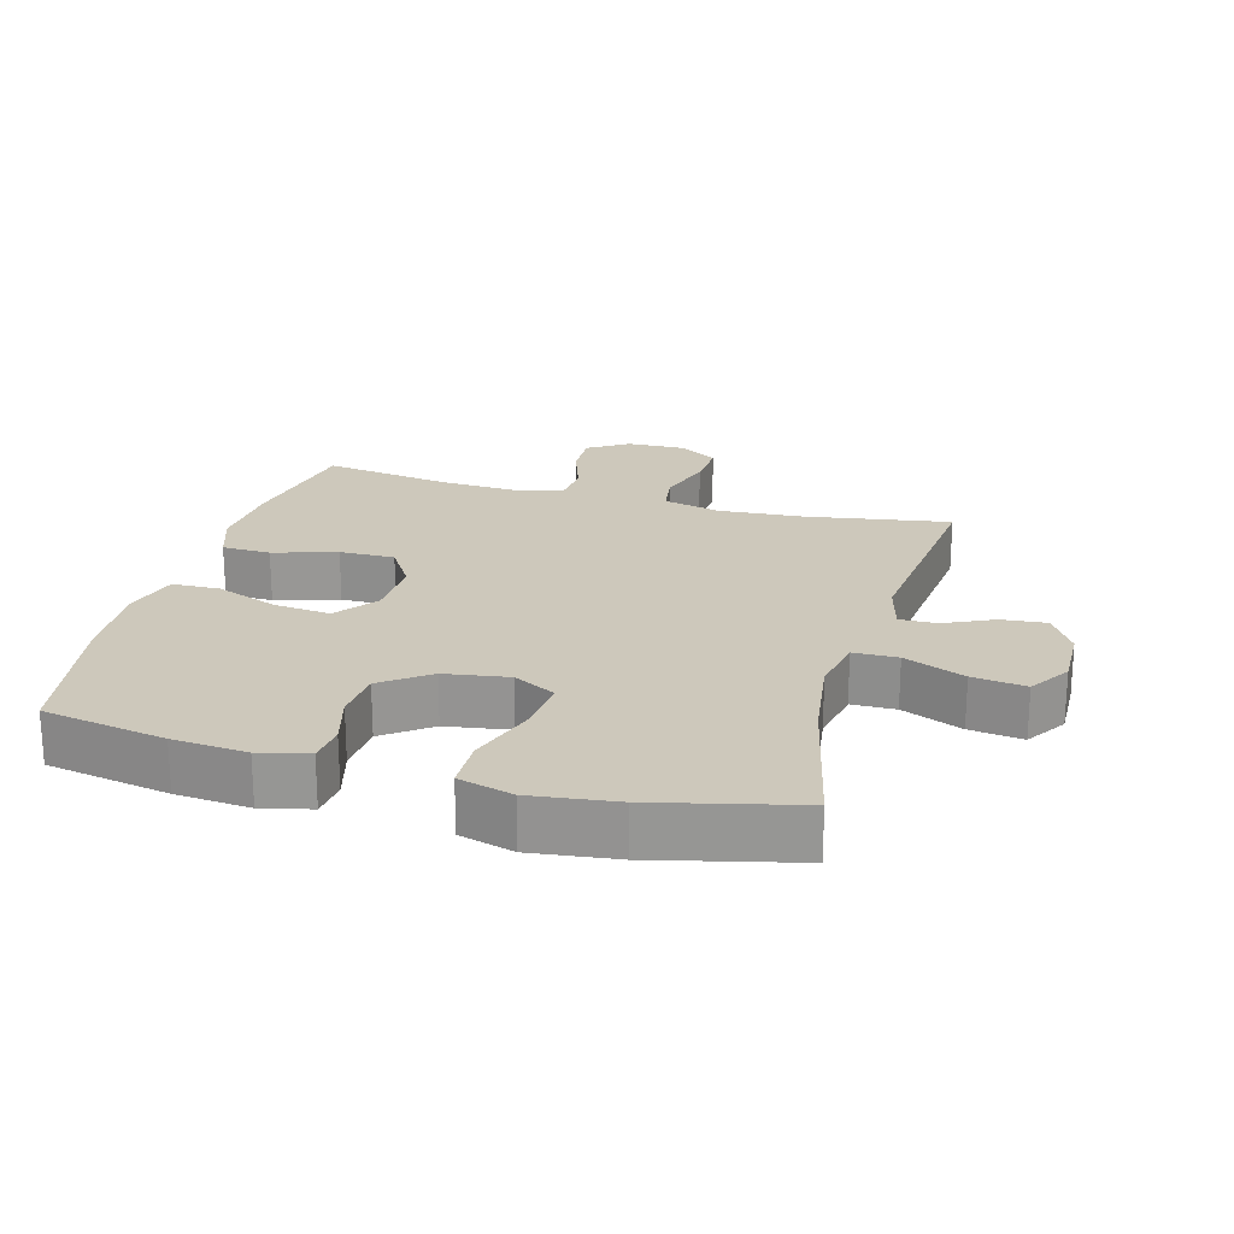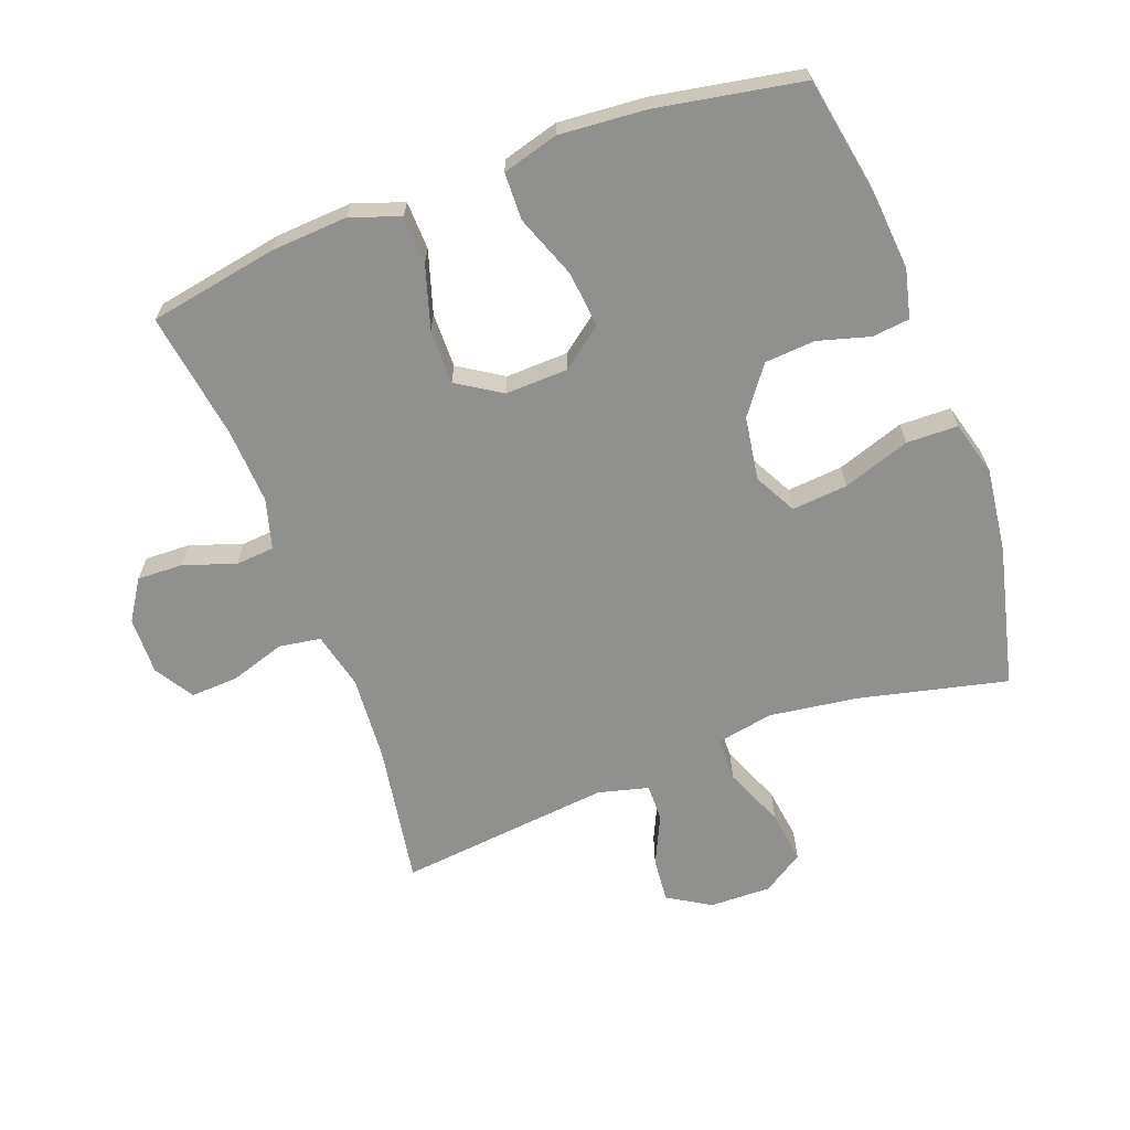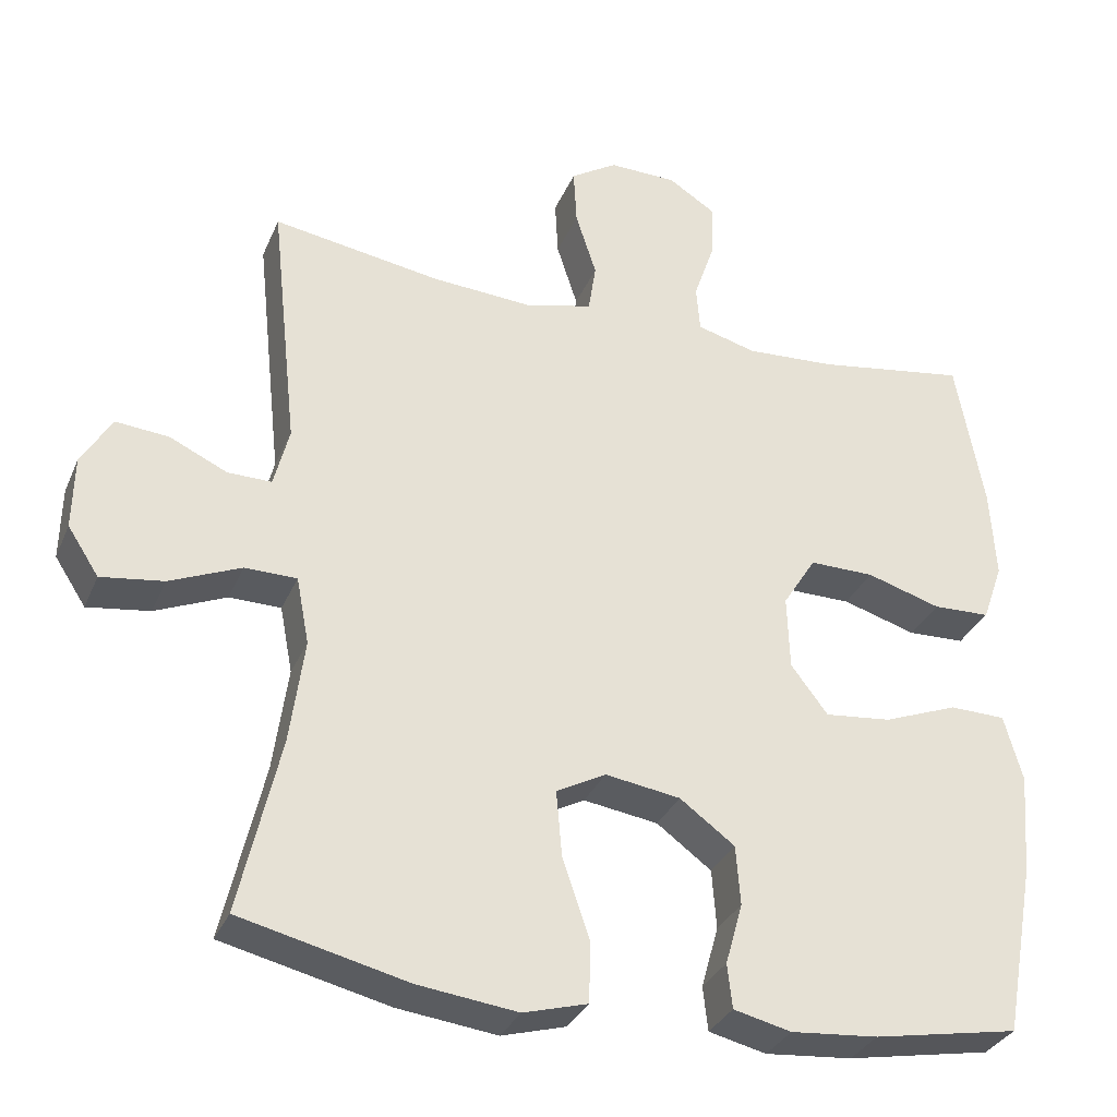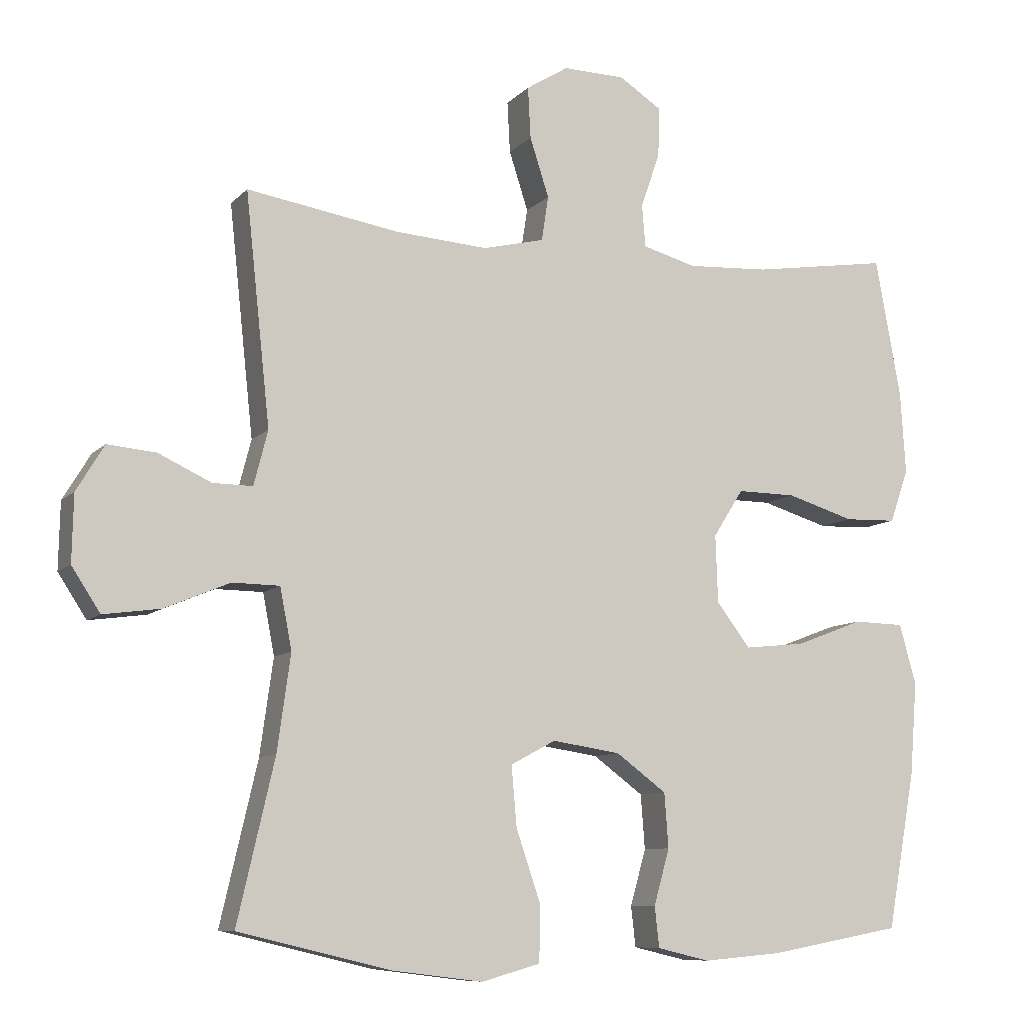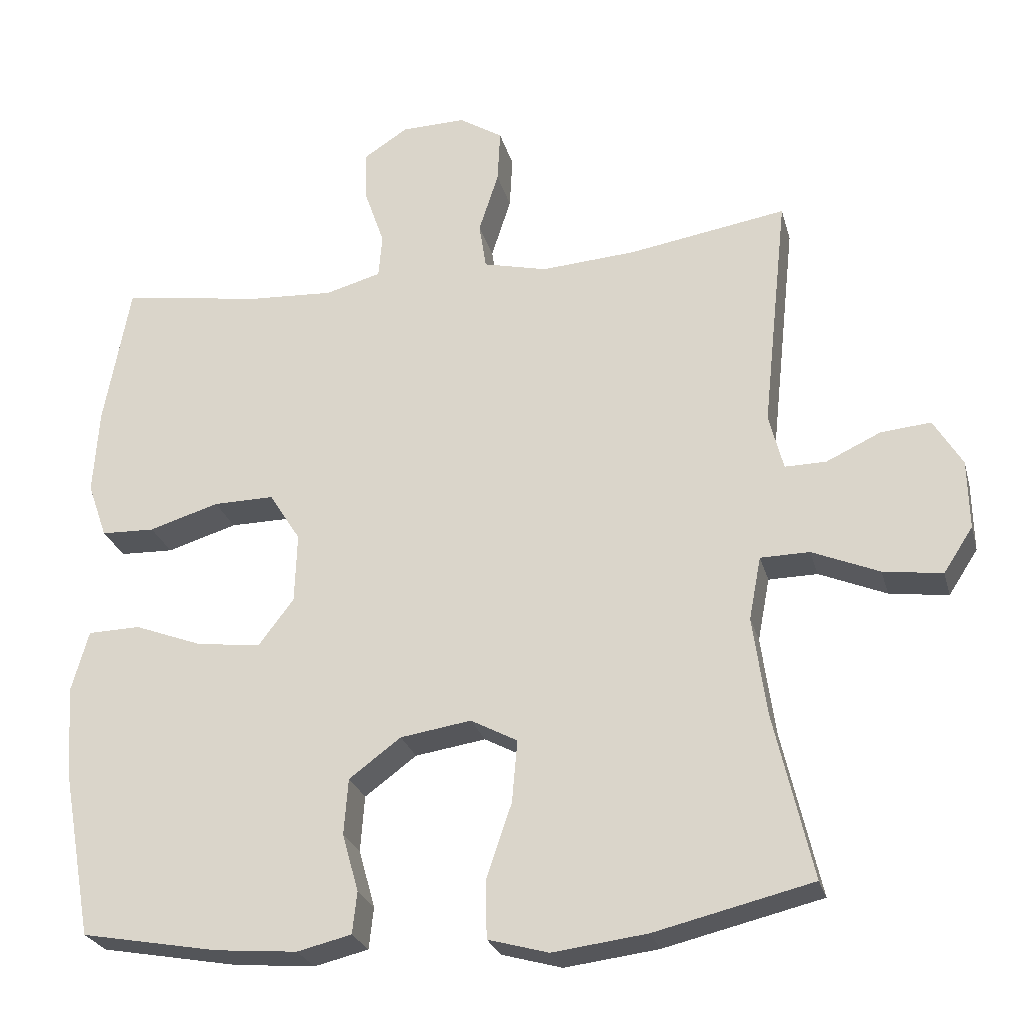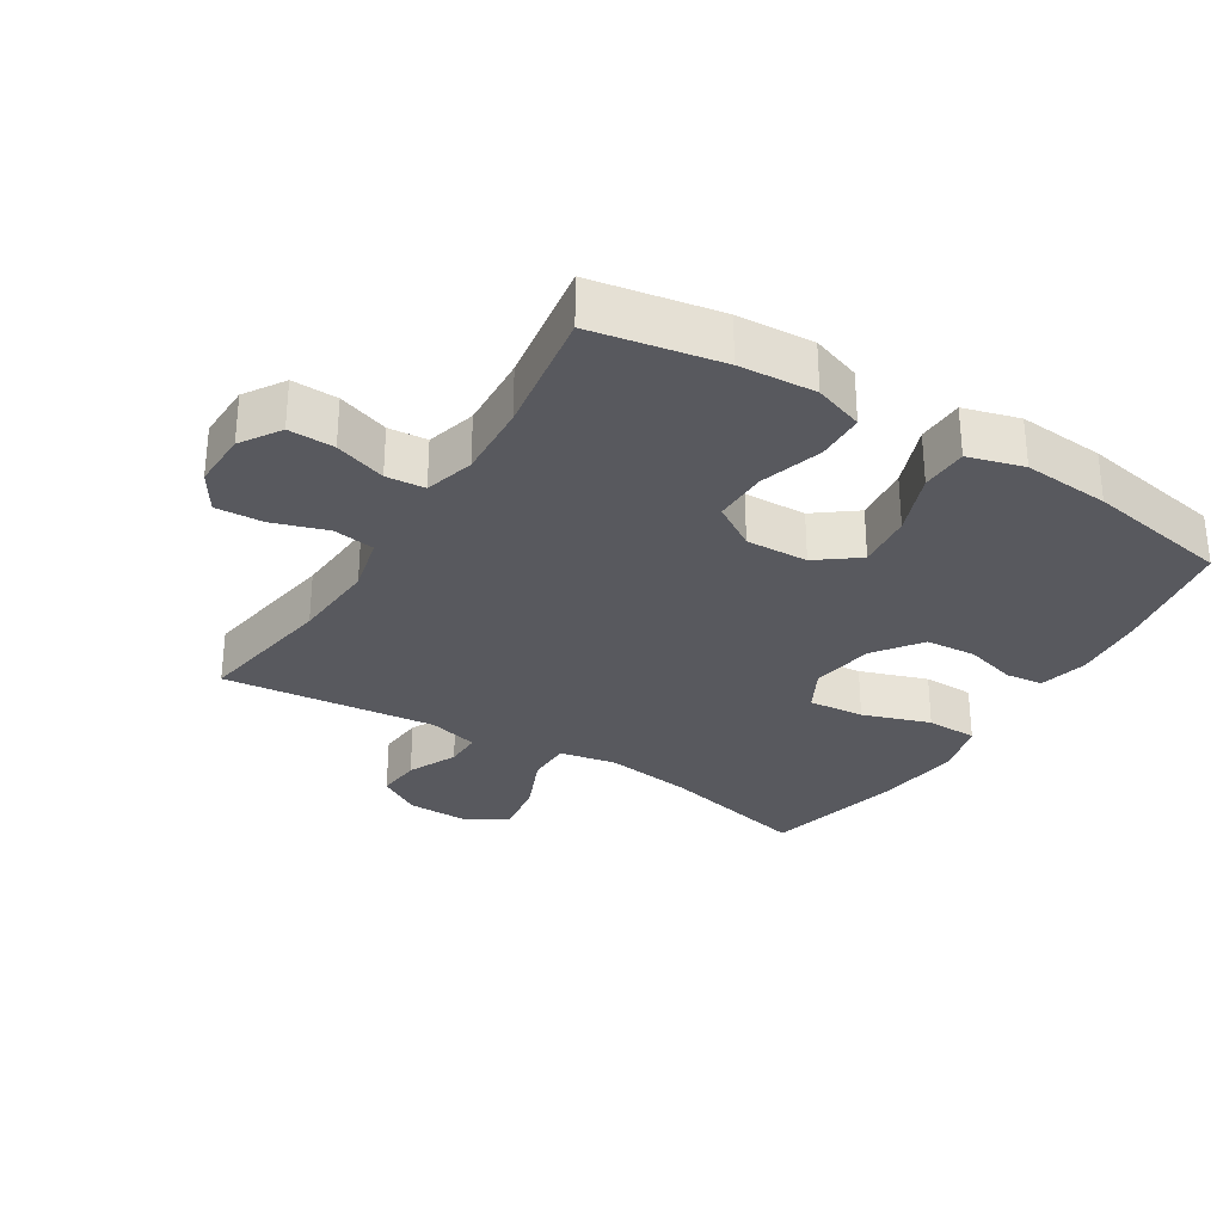
<metadata>
{"format":"obj","ext":"obj","renderer":"f3d","projection":"perspective","resolution":1024,"background":"white","views":[{"elev":22.0,"azim":-164.5,"up":"+Y"},{"elev":-65.6,"azim":110.4,"up":"+Y"},{"elev":-31.9,"azim":-20.4,"up":"+Z"},{"elev":-8.9,"azim":-23.5,"up":"+Z"},{"elev":-25.6,"azim":-165.8,"up":"+Z"},{"elev":-30.3,"azim":58.2,"up":"+Y"}]}
</metadata>
<code>
o path4212
v 0.3221 0.0375 0.4487
v 0.2038 0.0375 0.442
v 0.1262 0.0375 0.4635
v 0.1212 0.0375 0.5242
v 0.1487 0.0375 0.6042
v 0.151 0.0375 0.6759
v 0.08886 0.0375 0.7159
v -0.000641 0.0375 0.7178
v -0.06162 0.0375 0.6798
v -0.05764 0.0375 0.6053
v -0.03015 0.0375 0.52
v -0.0401 0.0375 0.4553
v -0.1292 0.0375 0.4338
v -0.262 0.0375 0.443
v -0.4822 0.0375 0.479
v -0.4466 0.0375 0.1465
v -0.4667 0.0375 0.06792
v -0.5243 0.0375 0.06866
v -0.6006 0.0375 0.1042
v -0.67 0.0375 0.1104
v -0.71 0.0375 0.0444
v -0.7121 0.0375 -0.05185
v -0.671 0.0375 -0.115
v -0.5887 0.0375 -0.1036
v -0.4949 0.0375 -0.06423
v -0.4264 0.0375 -0.06513
v -0.4096 0.0375 -0.1534
v -0.4286 0.0375 -0.2912
v -0.4822 0.0375 -0.5227
v -0.2619 0.0375 -0.5756
v -0.1306 0.0375 -0.5921
v -0.04608 0.0375 -0.5686
v -0.04429 0.0375 -0.4888
v -0.07996 0.0375 -0.384
v -0.08758 0.0375 -0.2972
v -0.02251 0.0375 -0.2626
v 0.07622 0.0375 -0.2778
v 0.1487 0.0375 -0.3315
v 0.1545 0.0375 -0.4099
v 0.1319 0.0375 -0.4907
v 0.1384 0.0375 -0.5489
v 0.2141 0.0375 -0.567
v 0.3287 0.0375 -0.5572
v 0.5197 0.0375 -0.5227
v 0.5604 0.0375 -0.2967
v 0.5709 0.0375 -0.162
v 0.5465 0.0375 -0.07524
v 0.4731 0.0375 -0.0734
v 0.3754 0.0375 -0.1104
v 0.2877 0.0375 -0.1196
v 0.239 0.0375 -0.05545
v 0.2358 0.0375 0.04174
v 0.2792 0.0375 0.1104
v 0.3643 0.0375 0.1096
v 0.462 0.0375 0.07977
v 0.537 0.0375 0.0822
v 0.564 0.0375 0.1593
v 0.5563 0.0375 0.2788
v 0.5197 0.0375 0.479
v 0.3221 -0.0375 0.4487
v 0.2038 -0.0375 0.442
v 0.1262 -0.0375 0.4635
v 0.1212 -0.0375 0.5242
v 0.1487 -0.0375 0.6042
v 0.151 -0.0375 0.6759
v 0.08886 -0.0375 0.7159
v -0.000641 -0.0375 0.7178
v -0.06162 -0.0375 0.6798
v -0.05764 -0.0375 0.6053
v -0.03015 -0.0375 0.52
v -0.0401 -0.0375 0.4553
v -0.1292 -0.0375 0.4338
v -0.262 -0.0375 0.443
v -0.4822 -0.0375 0.479
v -0.4466 -0.0375 0.1465
v -0.4667 -0.0375 0.06792
v -0.5243 -0.0375 0.06866
v -0.6006 -0.0375 0.1042
v -0.67 -0.0375 0.1104
v -0.71 -0.0375 0.0444
v -0.7121 -0.0375 -0.05185
v -0.671 -0.0375 -0.115
v -0.5887 -0.0375 -0.1036
v -0.4949 -0.0375 -0.06423
v -0.4264 -0.0375 -0.06513
v -0.4096 -0.0375 -0.1534
v -0.4286 -0.0375 -0.2912
v -0.4822 -0.0375 -0.5227
v -0.2619 -0.0375 -0.5756
v -0.1306 -0.0375 -0.5921
v -0.04608 -0.0375 -0.5686
v -0.04429 -0.0375 -0.4888
v -0.07996 -0.0375 -0.384
v -0.08758 -0.0375 -0.2972
v -0.02251 -0.0375 -0.2626
v 0.07622 -0.0375 -0.2778
v 0.1487 -0.0375 -0.3315
v 0.1545 -0.0375 -0.4099
v 0.1319 -0.0375 -0.4907
v 0.1384 -0.0375 -0.5489
v 0.2141 -0.0375 -0.567
v 0.3287 -0.0375 -0.5572
v 0.5197 -0.0375 -0.5227
v 0.5604 -0.0375 -0.2967
v 0.5709 -0.0375 -0.162
v 0.5465 -0.0375 -0.07524
v 0.4731 -0.0375 -0.0734
v 0.3754 -0.0375 -0.1104
v 0.2877 -0.0375 -0.1196
v 0.239 -0.0375 -0.05545
v 0.2358 -0.0375 0.04174
v 0.2792 -0.0375 0.1104
v 0.3643 -0.0375 0.1096
v 0.462 -0.0375 0.07977
v 0.537 -0.0375 0.0822
v 0.564 -0.0375 0.1593
v 0.5563 -0.0375 0.2788
v 0.5197 -0.0375 0.479
v 0.08886 0.0375 0.7159
v -0.000641 0.0375 0.7178
v -0.06162 0.0375 0.6798
v -0.06162 0.0375 0.6798
v 0.151 0.0375 0.6759
v -0.05764 0.0375 0.6053
v 0.1487 0.0375 0.6042
v -0.03015 0.0375 0.52
v 0.1212 0.0375 0.5242
v 0.1262 0.0375 0.4635
v 0.1262 0.0375 0.4635
v -0.0401 0.0375 0.4553
v -0.0401 0.0375 0.4553
v 0.5197 0.0375 0.479
v 0.5197 0.0375 0.479
v 0.3221 0.0375 0.4487
v 0.2038 0.0375 0.442
v -0.262 0.0375 0.443
v -0.4822 0.0375 0.479
v -0.4822 0.0375 0.479
v -0.1292 0.0375 0.4338
v 0.5563 0.0375 0.2788
v 0.564 0.0375 0.1593
v -0.4466 0.0375 0.1465
v 0.537 0.0375 0.0822
v 0.537 0.0375 0.0822
v 0.2792 0.0375 0.1104
v 0.3643 0.0375 0.1096
v -0.4667 0.0375 0.06792
v -0.4667 0.0375 0.06792
v 0.2358 0.0375 0.04174
v -0.6006 0.0375 0.1042
v -0.67 0.0375 0.1104
v -0.67 0.0375 0.1104
v -0.71 0.0375 0.0444
v 0.462 0.0375 0.07977
v -0.5243 0.0375 0.06866
v -0.7121 0.0375 -0.05185
v 0.239 0.0375 -0.05545
v -0.671 0.0375 -0.115
v -0.671 0.0375 -0.115
v 0.2877 0.0375 -0.1196
v -0.4949 0.0375 -0.06423
v -0.4264 0.0375 -0.06513
v -0.4264 0.0375 -0.06513
v -0.5887 0.0375 -0.1036
v -0.4096 0.0375 -0.1534
v 0.5465 0.0375 -0.07524
v 0.5465 0.0375 -0.07524
v 0.4731 0.0375 -0.0734
v 0.3754 0.0375 -0.1104
v 0.5709 0.0375 -0.162
v -0.4286 0.0375 -0.2912
v 0.5604 0.0375 -0.2967
v -0.02251 0.0375 -0.2626
v 0.07622 0.0375 -0.2778
v -0.08758 0.0375 -0.2972
v -0.08758 0.0375 -0.2972
v 0.1487 0.0375 -0.3315
v -0.07996 0.0375 -0.384
v 0.1545 0.0375 -0.4099
v -0.04429 0.0375 -0.4888
v 0.1319 0.0375 -0.4907
v 0.5197 0.0375 -0.5227
v 0.5197 0.0375 -0.5227
v -0.04608 0.0375 -0.5686
v -0.04608 0.0375 -0.5686
v 0.1384 0.0375 -0.5489
v 0.1384 0.0375 -0.5489
v -0.4822 0.0375 -0.5227
v -0.4822 0.0375 -0.5227
v 0.3287 0.0375 -0.5572
v -0.2619 0.0375 -0.5756
v 0.2141 0.0375 -0.567
v -0.1306 0.0375 -0.5921
v 0.08886 -0.0375 0.7159
v -0.000641 -0.0375 0.7178
v -0.06162 -0.0375 0.6798
v -0.06162 -0.0375 0.6798
v 0.151 -0.0375 0.6759
v -0.05764 -0.0375 0.6053
v 0.1487 -0.0375 0.6042
v -0.03015 -0.0375 0.52
v 0.1212 -0.0375 0.5242
v 0.1262 -0.0375 0.4635
v 0.1262 -0.0375 0.4635
v -0.0401 -0.0375 0.4553
v -0.0401 -0.0375 0.4553
v 0.5197 -0.0375 0.479
v 0.5197 -0.0375 0.479
v 0.3221 -0.0375 0.4487
v 0.2038 -0.0375 0.442
v -0.262 -0.0375 0.443
v -0.4822 -0.0375 0.479
v -0.4822 -0.0375 0.479
v -0.1292 -0.0375 0.4338
v 0.5563 -0.0375 0.2788
v 0.564 -0.0375 0.1593
v -0.4466 -0.0375 0.1465
v 0.537 -0.0375 0.0822
v 0.537 -0.0375 0.0822
v 0.2792 -0.0375 0.1104
v 0.3643 -0.0375 0.1096
v -0.4667 -0.0375 0.06792
v -0.4667 -0.0375 0.06792
v 0.2358 -0.0375 0.04174
v -0.6006 -0.0375 0.1042
v -0.67 -0.0375 0.1104
v -0.67 -0.0375 0.1104
v -0.71 -0.0375 0.0444
v 0.462 -0.0375 0.07977
v -0.5243 -0.0375 0.06866
v -0.7121 -0.0375 -0.05185
v 0.239 -0.0375 -0.05545
v -0.671 -0.0375 -0.115
v -0.671 -0.0375 -0.115
v 0.2877 -0.0375 -0.1196
v -0.4949 -0.0375 -0.06423
v -0.4264 -0.0375 -0.06513
v -0.4264 -0.0375 -0.06513
v -0.5887 -0.0375 -0.1036
v -0.4096 -0.0375 -0.1534
v 0.5465 -0.0375 -0.07524
v 0.5465 -0.0375 -0.07524
v 0.4731 -0.0375 -0.0734
v 0.3754 -0.0375 -0.1104
v 0.5709 -0.0375 -0.162
v -0.4286 -0.0375 -0.2912
v 0.5604 -0.0375 -0.2967
v -0.02251 -0.0375 -0.2626
v 0.07622 -0.0375 -0.2778
v -0.08758 -0.0375 -0.2972
v -0.08758 -0.0375 -0.2972
v 0.1487 -0.0375 -0.3315
v -0.07996 -0.0375 -0.384
v 0.1545 -0.0375 -0.4099
v -0.04429 -0.0375 -0.4888
v 0.1319 -0.0375 -0.4907
v 0.5197 -0.0375 -0.5227
v 0.5197 -0.0375 -0.5227
v -0.04608 -0.0375 -0.5686
v -0.04608 -0.0375 -0.5686
v 0.1384 -0.0375 -0.5489
v 0.1384 -0.0375 -0.5489
v -0.4822 -0.0375 -0.5227
v -0.4822 -0.0375 -0.5227
v 0.3287 -0.0375 -0.5572
v -0.2619 -0.0375 -0.5756
v 0.2141 -0.0375 -0.567
v -0.1306 -0.0375 -0.5921
f 201 202 199
f 228 239 225
f 257 247 265
f 240 250 237
f 246 250 240
f 252 265 247
f 199 200 194
f 248 232 224
f 246 253 250
f 244 235 252
f 252 254 265
f 222 237 217
f 237 250 248
f 230 236 222
f 209 221 215
f 237 222 236
f 203 220 210
f 209 215 207
f 217 248 224
f 199 194 195
f 268 253 266
f 214 224 205
f 215 221 216
f 231 239 228
f 247 244 252
f 202 200 199
f 210 220 209
f 259 255 268
f 245 244 247
f 199 195 196
f 194 200 198
f 217 224 214
f 261 267 256
f 252 235 249
f 205 220 203
f 243 245 241
f 265 254 267
f 237 248 217
f 226 228 225
f 216 229 218
f 256 267 254
f 236 230 239
f 217 214 211
f 216 221 229
f 209 220 221
f 249 235 232
f 225 239 230
f 263 266 246
f 249 232 248
f 253 268 255
f 201 203 202
f 224 220 205
f 205 203 201
f 244 245 243
f 217 211 212
f 233 239 231
f 266 253 246
f 7 8 67 66
f 8 122 197 67
f 6 7 66 65
f 9 10 69 68
f 5 6 65 64
f 10 11 70 69
f 4 5 64 63
f 129 4 63 204
f 11 131 206 70
f 133 1 60 208
f 2 3 62 61
f 14 138 213 73
f 12 13 72 71
f 1 2 61 60
f 13 14 73 72
f 58 59 118 117
f 57 58 117 116
f 15 16 75 74
f 144 57 116 219
f 53 54 113 112
f 16 148 223 75
f 52 53 112 111
f 19 152 227 78
f 20 21 80 79
f 55 56 115 114
f 54 55 114 113
f 18 19 78 77
f 17 18 77 76
f 21 22 81 80
f 51 52 111 110
f 22 159 234 81
f 50 51 110 109
f 25 163 238 84
f 24 25 84 83
f 23 24 83 82
f 26 27 86 85
f 167 48 107 242
f 48 49 108 107
f 46 47 106 105
f 49 50 109 108
f 27 28 87 86
f 45 46 105 104
f 36 37 96 95
f 176 36 95 251
f 37 38 97 96
f 34 35 94 93
f 38 39 98 97
f 33 34 93 92
f 39 40 99 98
f 183 45 104 258
f 185 33 92 260
f 40 187 262 99
f 28 189 264 87
f 43 44 103 102
f 29 30 89 88
f 42 43 102 101
f 41 42 101 100
f 31 32 91 90
f 30 31 90 89
f 126 124 127
f 153 150 164
f 182 190 172
f 165 162 175
f 171 165 175
f 177 172 190
f 124 119 125
f 173 149 157
f 171 175 178
f 169 177 160
f 177 190 179
f 147 142 162
f 162 173 175
f 155 147 161
f 134 140 146
f 162 161 147
f 128 135 145
f 134 132 140
f 142 149 173
f 124 120 119
f 193 191 178
f 139 130 149
f 140 141 146
f 156 153 164
f 172 177 169
f 127 124 125
f 135 134 145
f 184 193 180
f 170 172 169
f 124 121 120
f 119 123 125
f 142 139 149
f 186 181 192
f 177 174 160
f 130 128 145
f 168 166 170
f 190 192 179
f 162 142 173
f 151 150 153
f 141 143 154
f 181 179 192
f 161 164 155
f 142 136 139
f 141 154 146
f 134 146 145
f 174 157 160
f 150 155 164
f 188 171 191
f 174 173 157
f 178 180 193
f 126 127 128
f 149 130 145
f 130 126 128
f 169 168 170
f 142 137 136
f 158 156 164
f 191 171 178

</code>
